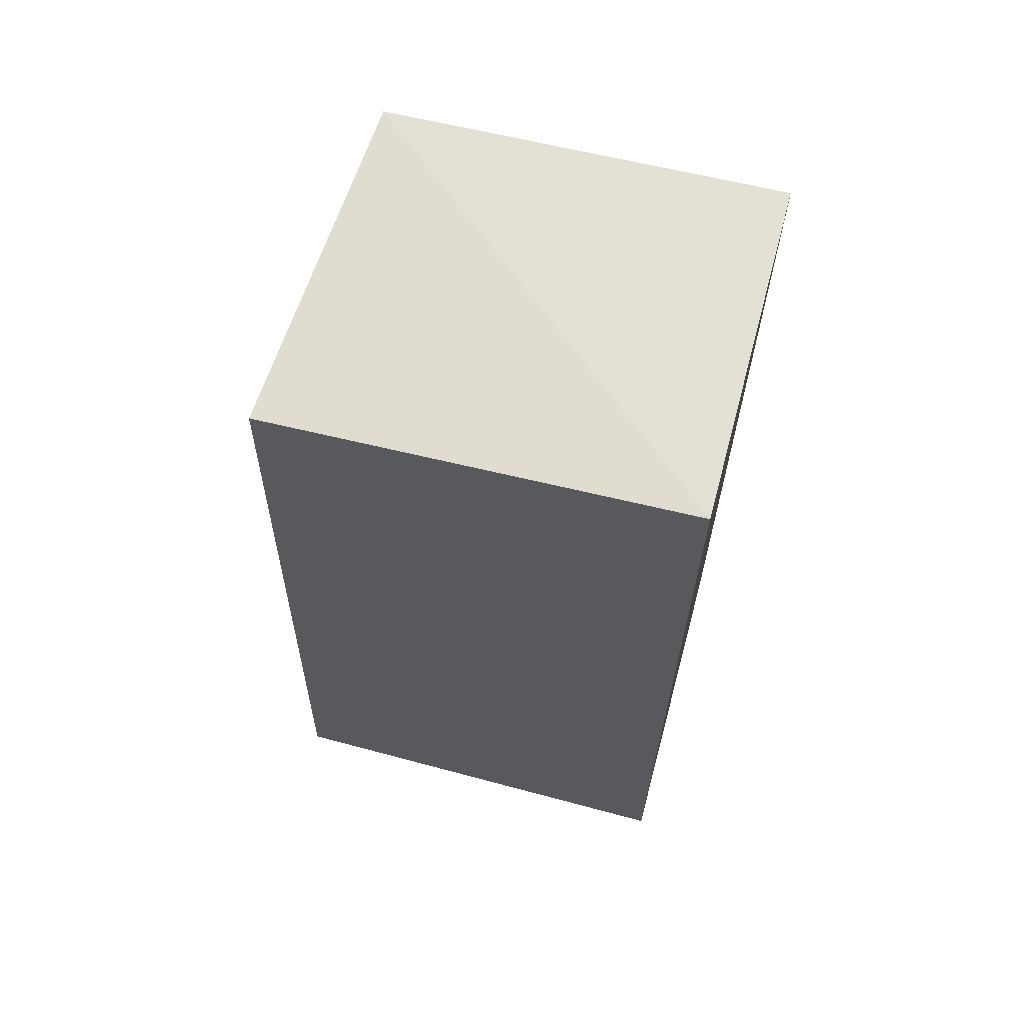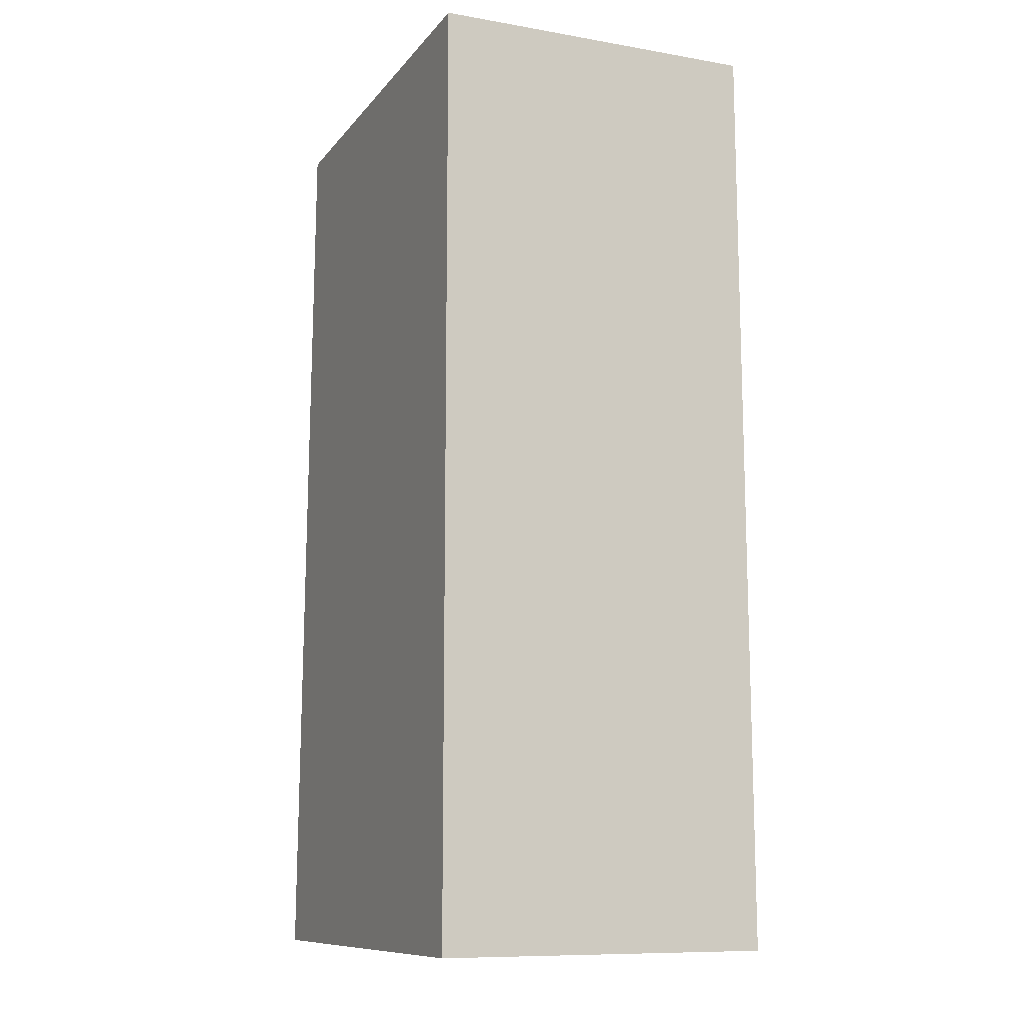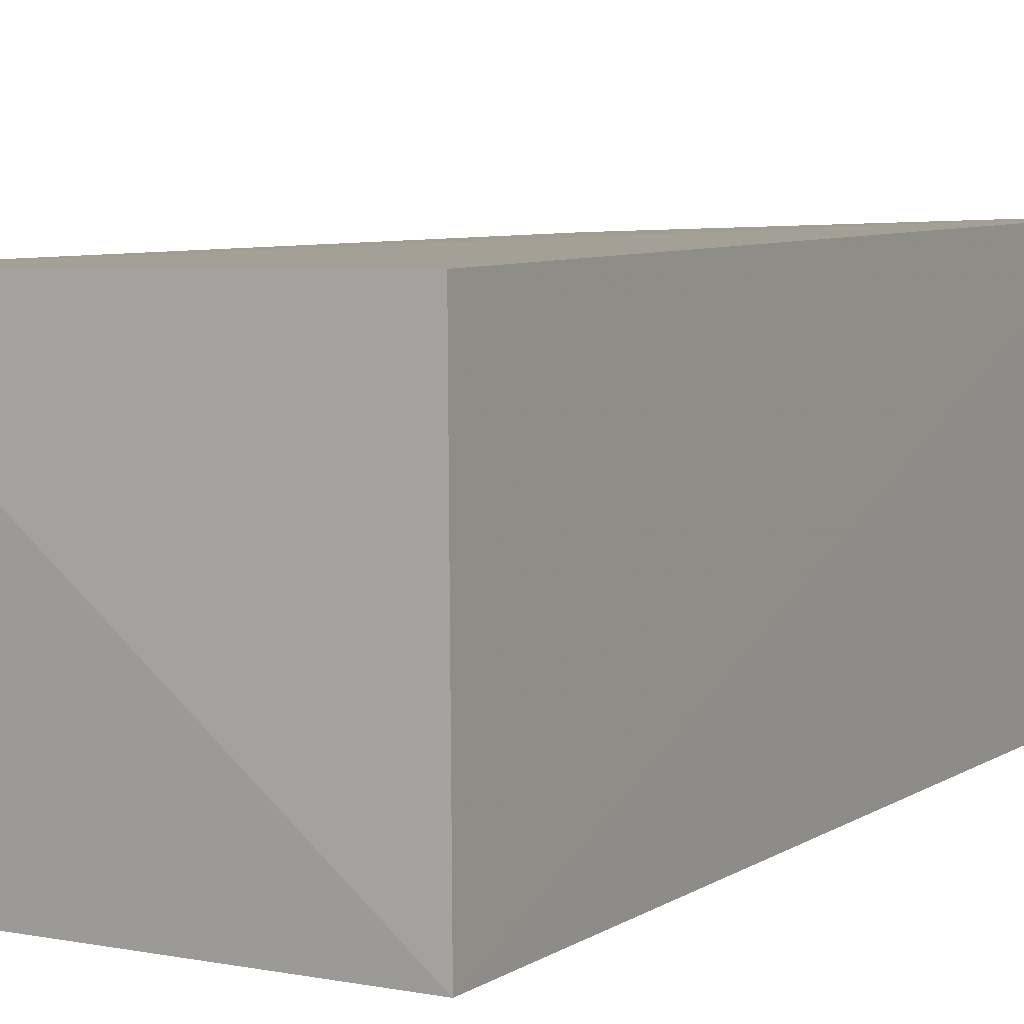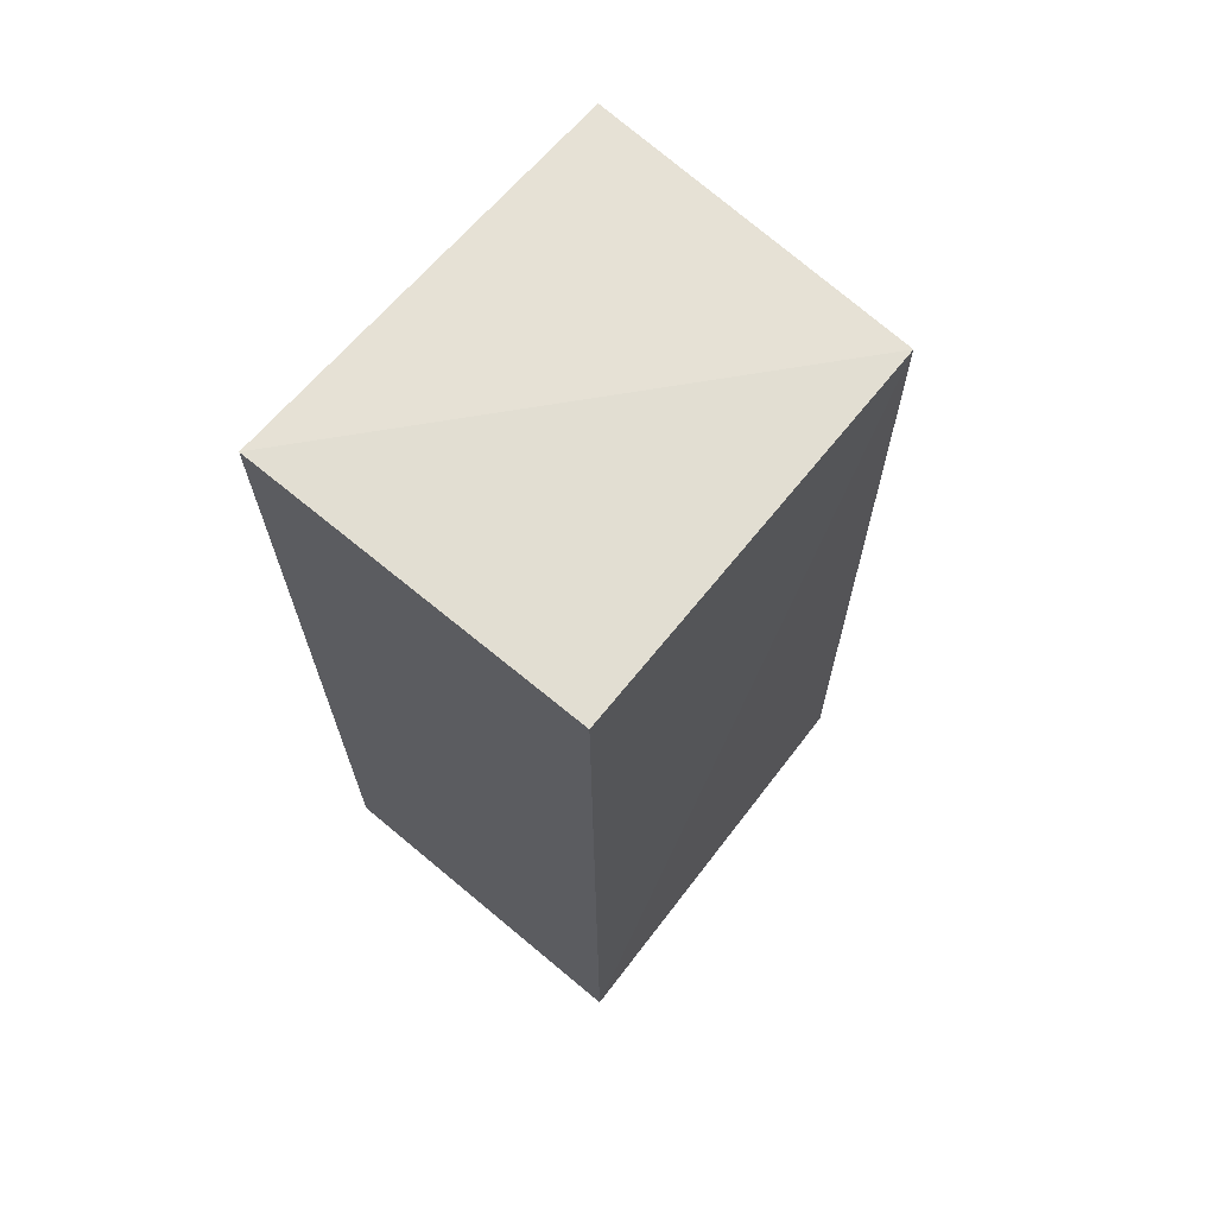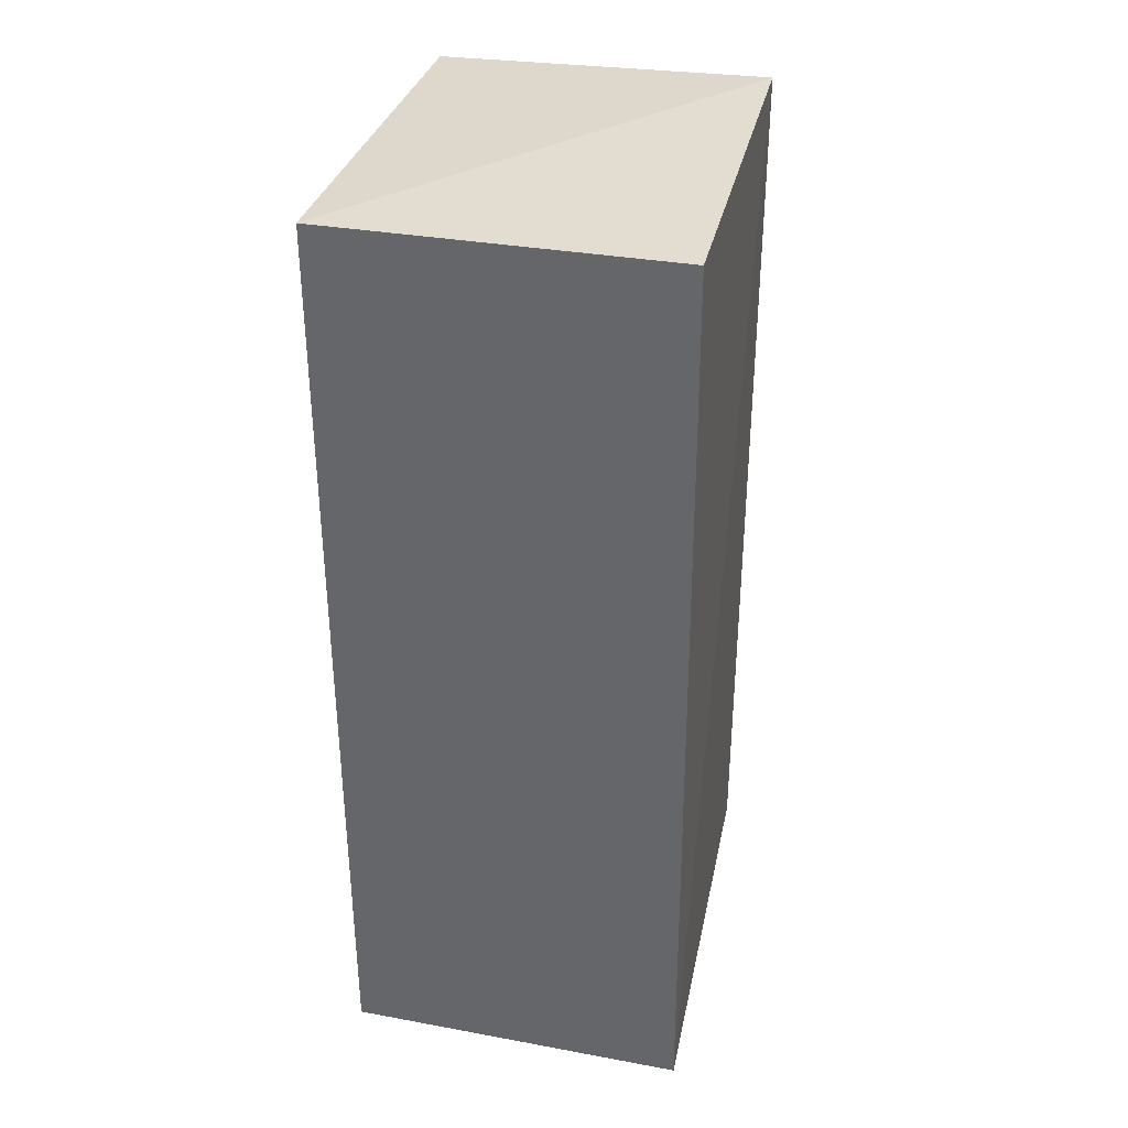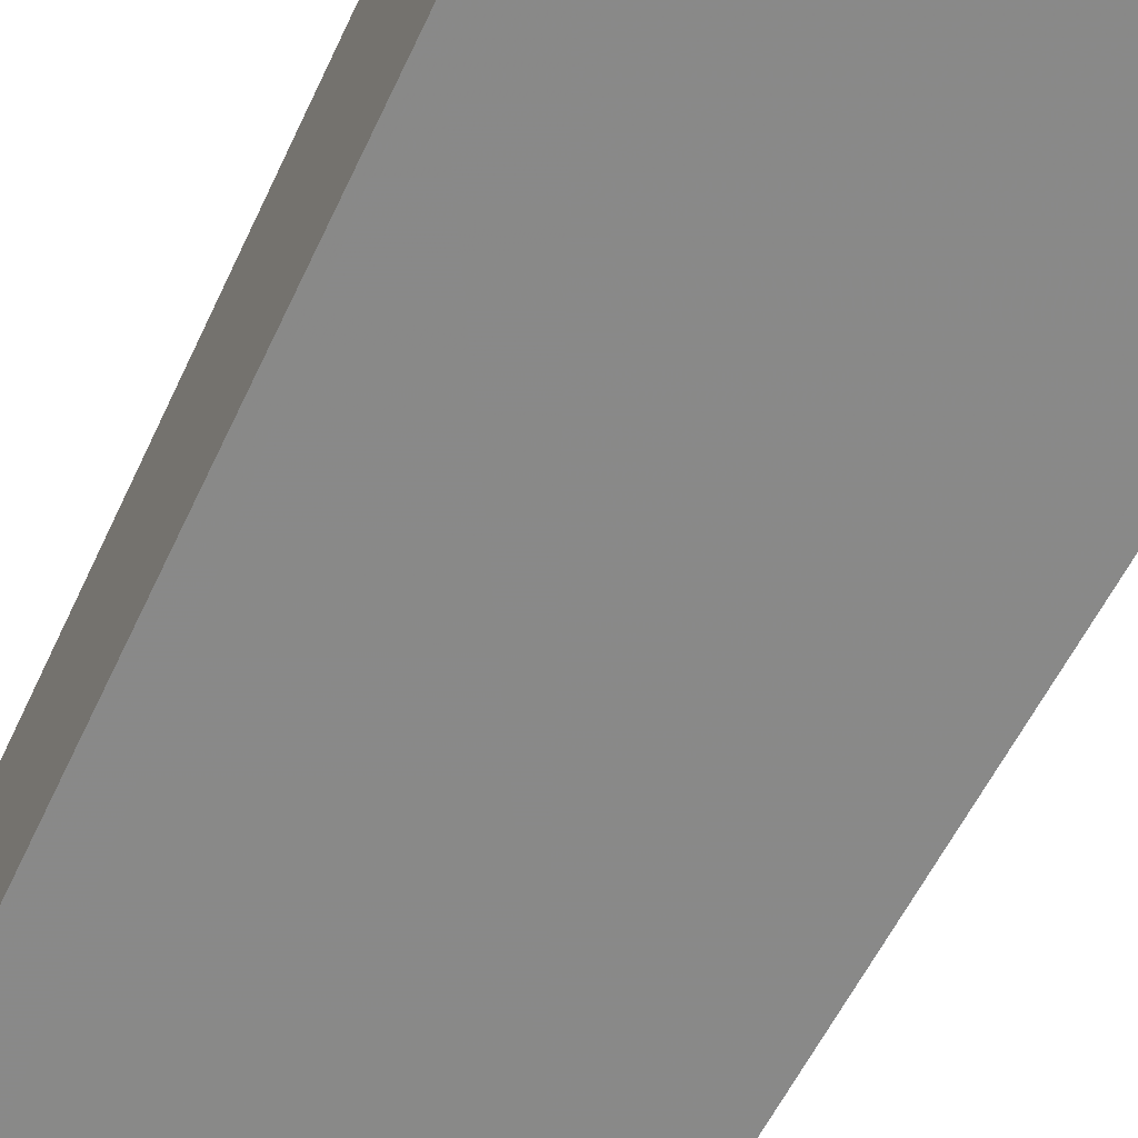
<metadata>
{"format":"obj","ext":"obj","renderer":"f3d","projection":"perspective","resolution":1024,"background":"white","views":[{"elev":65.3,"azim":15.1,"up":"+Z"},{"elev":-10.3,"azim":65.5,"up":"+Z"},{"elev":6.1,"azim":28.1,"up":"+Y"},{"elev":68.8,"azim":129.9,"up":"+Z"},{"elev":36.0,"azim":103.7,"up":"+Z"},{"elev":-63.0,"azim":154.5,"up":"+Y"}]}
</metadata>
<code>
v -0.02056 0.04099 0.116
v -0.02054 0.02387 0.1158
v -0.02053 0.04127 0.06806
v -0.04141 0.04044 0.06804
v -0.04145 0.02386 0.1147
v -0.02053 0.02385 0.06805
v -0.04017 0.04063 0.1158
v -0.04281 0.02384 0.06805
f 1 2 3
f 6 3 2
f 6 4 3
f 6 2 5
f 7 1 3
f 7 3 4
f 7 5 2
f 7 2 1
f 8 6 5
f 8 4 6
f 8 7 4
f 8 5 7

</code>
